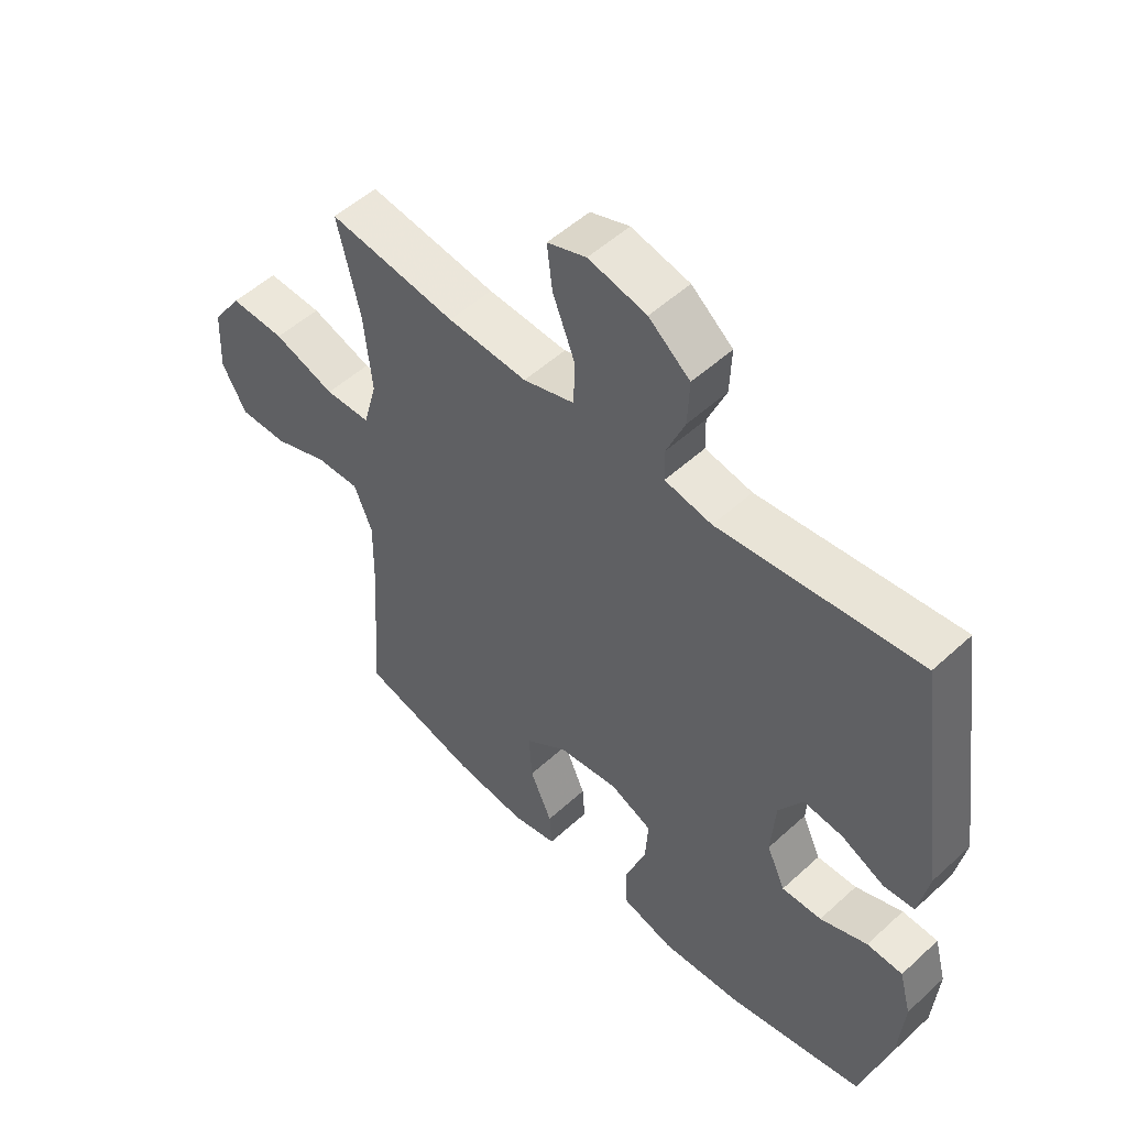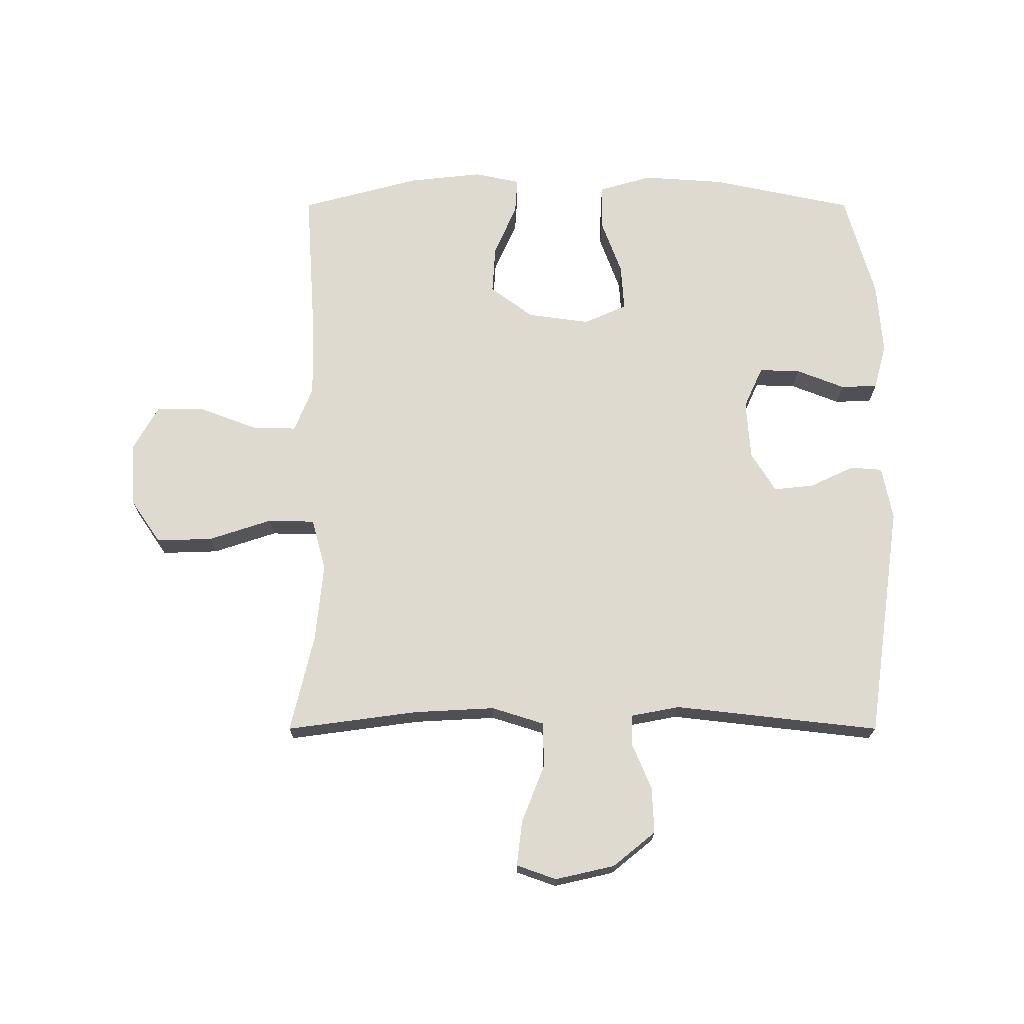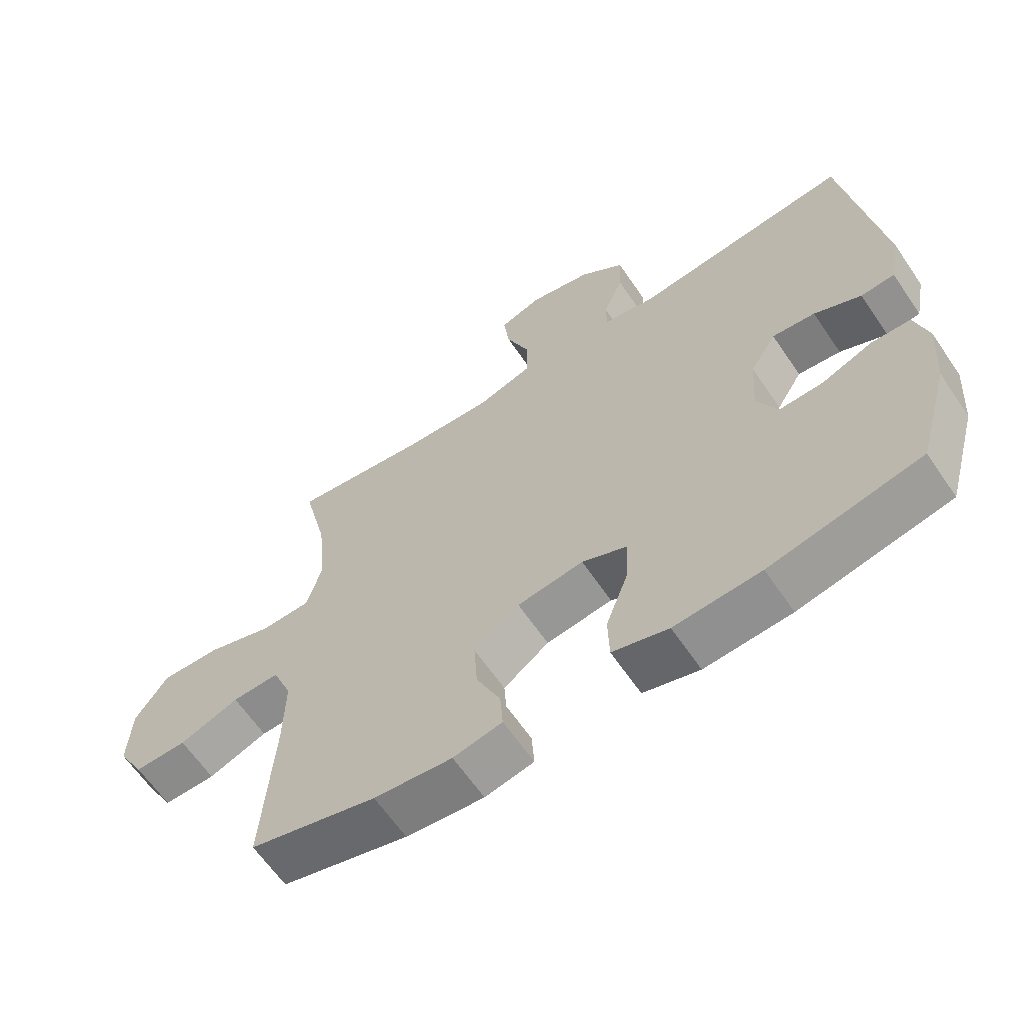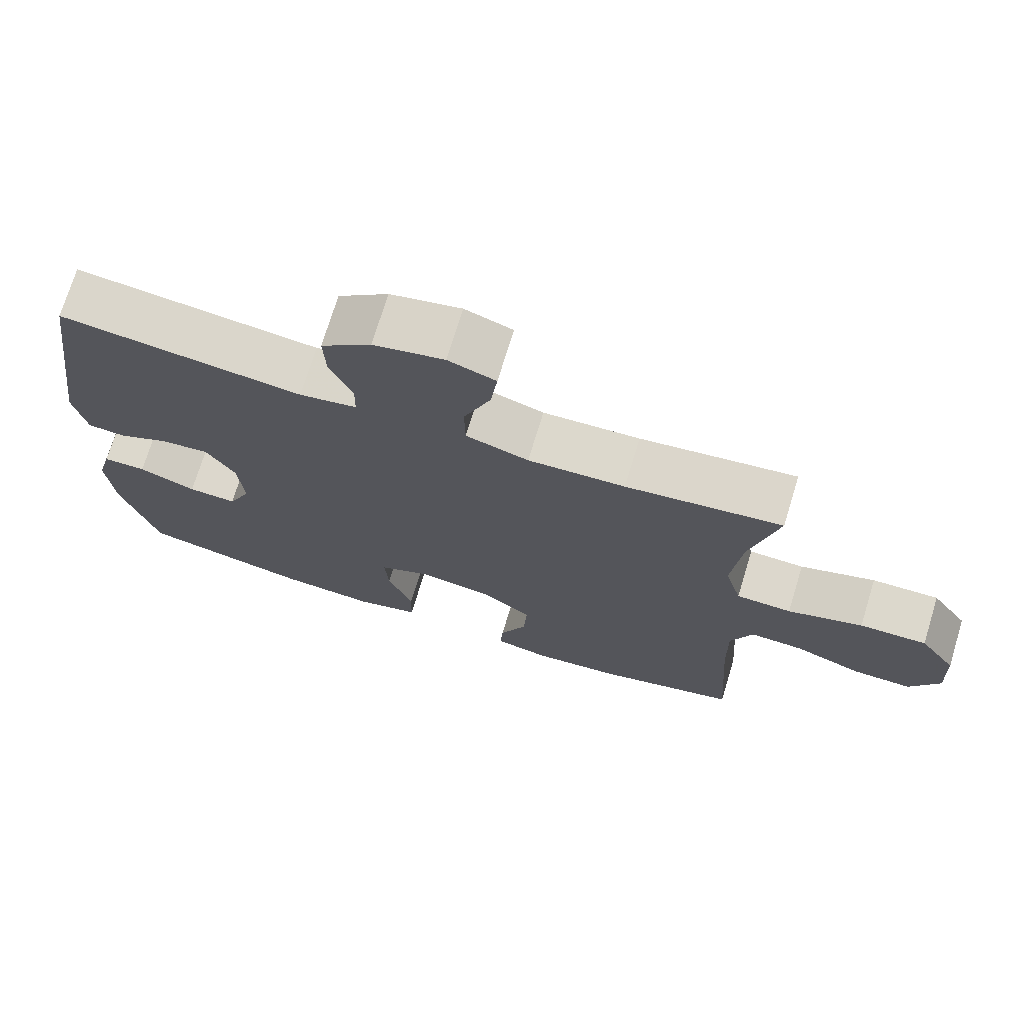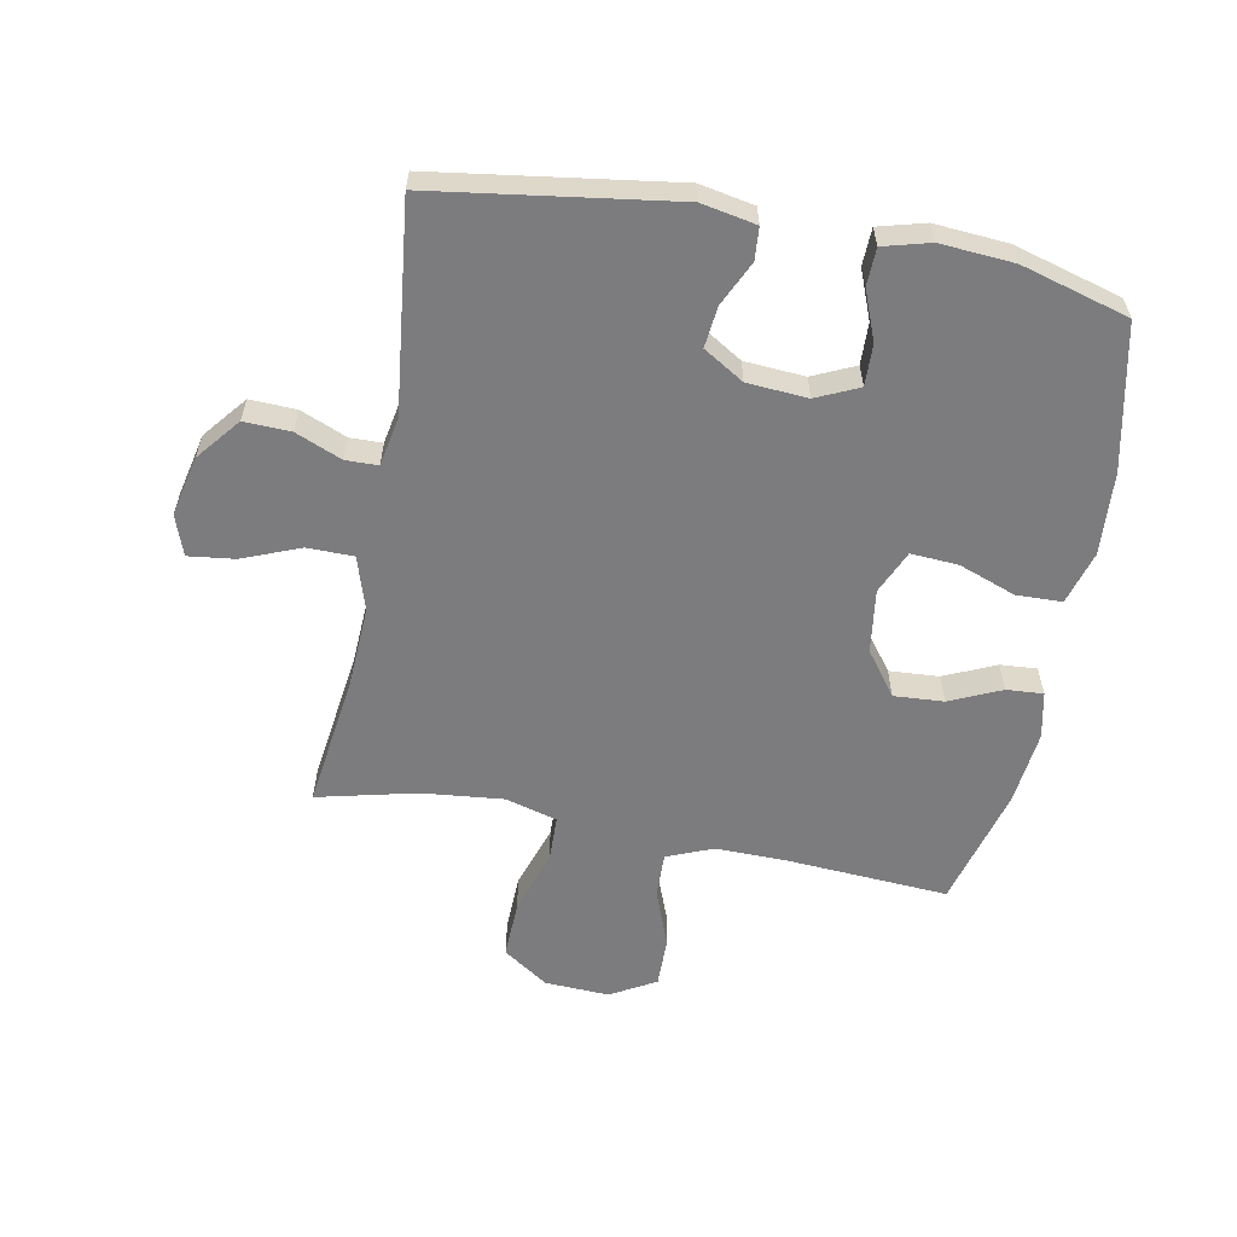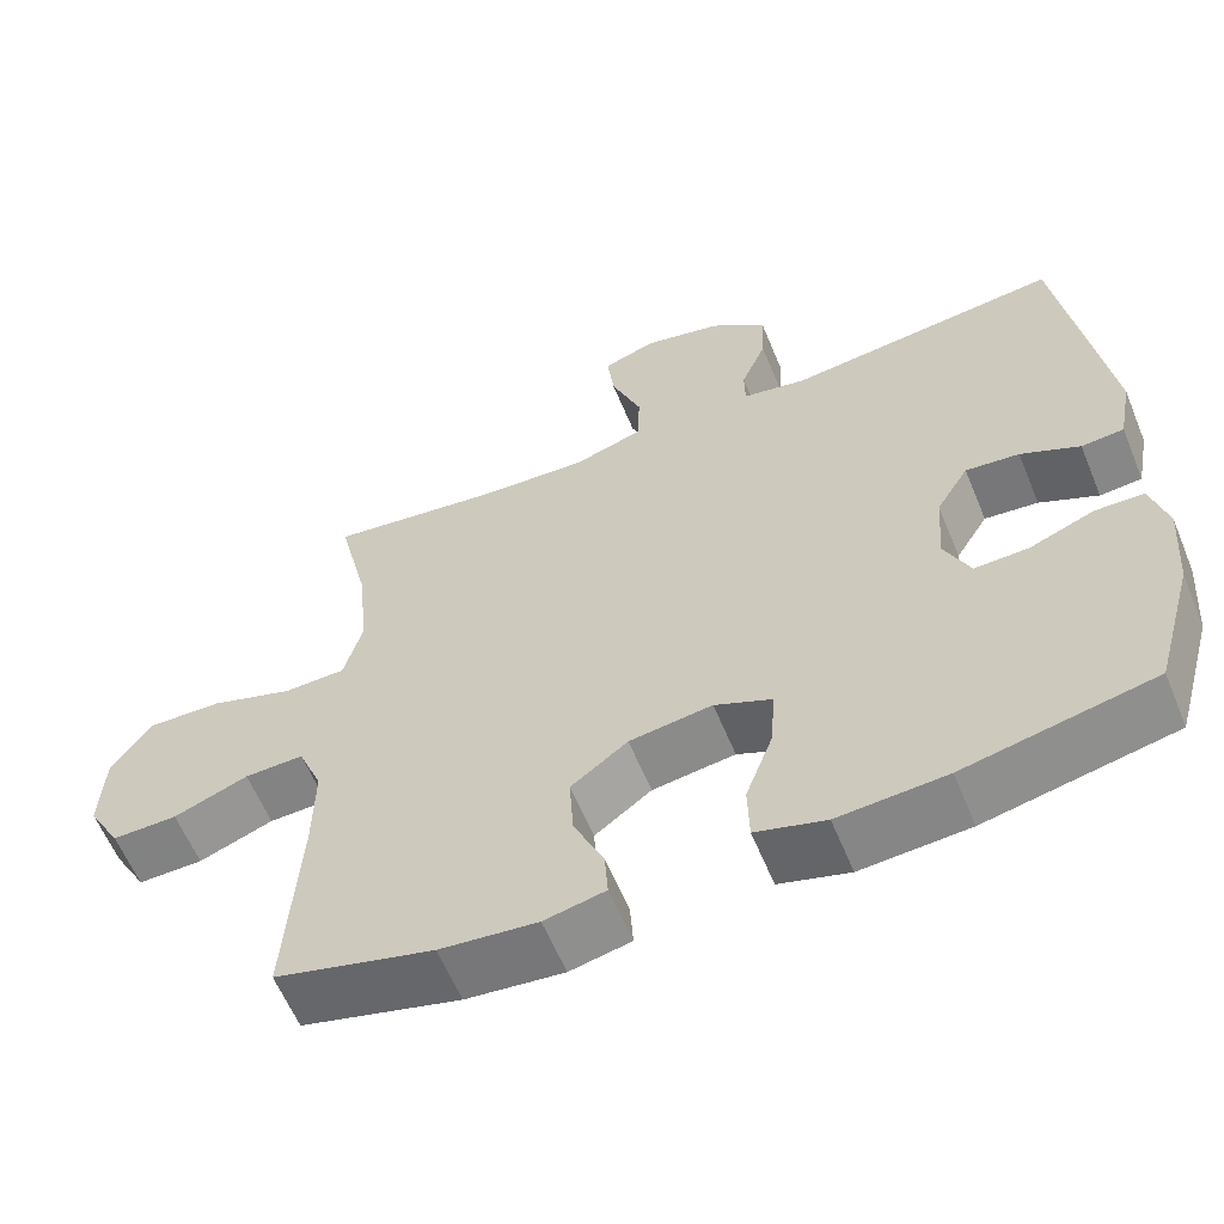
<metadata>
{"format":"obj","ext":"obj","renderer":"f3d","projection":"perspective","resolution":1024,"background":"white","views":[{"elev":52.1,"azim":45.4,"up":"+Z"},{"elev":70.6,"azim":0.0,"up":"+Y"},{"elev":-63.3,"azim":34.2,"up":"+Z"},{"elev":72.7,"azim":-163.0,"up":"+Z"},{"elev":-58.9,"azim":79.3,"up":"+Y"},{"elev":-60.3,"azim":22.4,"up":"+Z"}]}
</metadata>
<code>
v 0.5 0.07 -0.5
v 0.268 0.07 -0.549
v 0.135 0.07 -0.558
v 0.049 0.07 -0.533
v 0.047 0.07 -0.46
v 0.081 0.07 -0.368
v 0.086 0.07 -0.292
v 0.016 0.07 -0.261
v -0.086 0.07 -0.275
v -0.156 0.07 -0.327
v -0.151 0.07 -0.407
v -0.114 0.07 -0.49
v -0.11 0.07 -0.549
v -0.185 0.07 -0.565
v -0.305 0.07 -0.552
v -0.5 0.07 -0.5
v -0.483 0.07 -0.243
v -0.481 0.07 -0.125
v -0.511 0.07 -0.051
v -0.584 0.07 -0.053
v -0.676 0.07 -0.088
v -0.757 0.07 -0.089
v -0.798 0.07 -0.016
v -0.793 0.07 0.088
v -0.743 0.07 0.161
v -0.651 0.07 0.158
v -0.548 0.07 0.124
v -0.472 0.07 0.126
v -0.449 0.07 0.21
v -0.462 0.07 0.34
v -0.5 0.07 0.5
v -0.286 0.07 0.471
v -0.153 0.07 0.464
v -0.067 0.07 0.491
v -0.066 0.07 0.565
v -0.103 0.07 0.659
v -0.112 0.07 0.733
v -0.047 0.07 0.756
v 0.05 0.07 0.734
v 0.119 0.07 0.678
v 0.116 0.07 0.603
v 0.085 0.07 0.529
v 0.086 0.07 0.477
v 0.165 0.07 0.462
v 0.5 0.07 0.5
v 0.555 0.07 0.116
v 0.538 0.07 0.028
v 0.486 0.07 0.024
v 0.414 0.07 0.058
v 0.348 0.07 0.065
v 0.308 0.07 0
v 0.301 0.07 -0.097
v 0.332 0.07 -0.165
v 0.399 0.07 -0.163
v 0.478 0.07 -0.132
v 0.538 0.07 -0.134
v 0.558 0.07 -0.209
v 0.549 0.07 -0.327
v 0.5 0 -0.5
v 0.268 0 -0.549
v 0.135 0 -0.558
v 0.049 0 -0.533
v 0.047 0 -0.46
v 0.081 0 -0.368
v 0.086 0 -0.292
v 0.016 0 -0.261
v -0.086 0 -0.275
v -0.156 0 -0.327
v -0.151 0 -0.407
v -0.114 0 -0.49
v -0.11 0 -0.549
v -0.185 0 -0.565
v -0.305 0 -0.552
v -0.5 0 -0.5
v -0.483 0 -0.243
v -0.481 0 -0.125
v -0.511 0 -0.051
v -0.584 0 -0.053
v -0.676 0 -0.088
v -0.757 0 -0.089
v -0.798 0 -0.016
v -0.793 0 0.088
v -0.743 0 0.161
v -0.651 0 0.158
v -0.548 0 0.124
v -0.472 0 0.126
v -0.449 0 0.21
v -0.462 0 0.34
v -0.5 0 0.5
v -0.286 0 0.471
v -0.153 0 0.464
v -0.067 0 0.491
v -0.066 0 0.565
v -0.103 0 0.659
v -0.112 0 0.733
v -0.047 0 0.756
v 0.05 0 0.734
v 0.119 0 0.678
v 0.116 0 0.603
v 0.085 0 0.529
v 0.086 0 0.477
v 0.165 0 0.462
v 0.5 0 0.5
v 0.555 0 0.116
v 0.538 0 0.028
v 0.486 0 0.024
v 0.414 0 0.058
v 0.348 0 0.065
v 0.308 0 0
v 0.301 0 -0.097
v 0.332 0 -0.165
v 0.399 0 -0.163
v 0.478 0 -0.132
v 0.538 0 -0.134
v 0.558 0 -0.209
v 0.549 0 -0.327
f 4 5 6
f 3 4 6
f 2 3 6
f 1 2 6
f 58 1 6
f 57 58 6
f 56 57 6
f 55 56 6
f 54 55 6
f 53 54 6 7
f 52 53 7 8
f 51 52 8 9
f 50 51 9
f 47 48 49
f 46 47 49
f 45 46 49
f 44 45 49
f 43 44 49 50
f 40 41 42
f 39 40 42
f 38 39 42
f 37 38 42
f 36 37 42
f 35 36 42
f 34 35 42 43
f 50 9 10
f 43 50 10
f 34 43 10
f 33 34 10
f 30 31 32
f 32 33 10
f 30 32 10
f 29 30 10
f 25 26 27
f 24 25 27
f 23 24 27
f 22 23 27
f 21 22 27
f 20 21 27
f 19 20 27 28
f 29 10 11
f 28 29 11
f 19 28 11
f 18 19 11
f 15 16 17
f 15 17 18
f 14 15 18
f 13 14 18
f 12 13 18
f 11 12 18
f 64 63 62
f 64 62 61
f 64 61 60
f 64 60 59
f 64 59 116
f 64 116 115
f 64 115 114
f 64 114 113
f 64 113 112
f 65 64 112 111
f 66 65 111 110
f 67 66 110 109
f 67 109 108
f 107 106 105
f 107 105 104
f 107 104 103
f 107 103 102
f 108 107 102 101
f 100 99 98
f 100 98 97
f 100 97 96
f 100 96 95
f 100 95 94
f 100 94 93
f 101 100 93 92
f 68 67 108
f 68 108 101
f 68 101 92
f 68 92 91
f 90 89 88
f 68 91 90
f 68 90 88
f 68 88 87
f 85 84 83
f 85 83 82
f 85 82 81
f 85 81 80
f 85 80 79
f 85 79 78
f 86 85 78 77
f 69 68 87
f 69 87 86
f 69 86 77
f 69 77 76
f 75 74 73
f 76 75 73
f 76 73 72
f 76 72 71
f 76 71 70
f 76 70 69
f 1 59 60 2
f 2 60 61 3
f 3 61 62 4
f 4 62 63 5
f 5 63 64 6
f 6 64 65 7
f 7 65 66 8
f 8 66 67 9
f 9 67 68 10
f 10 68 69 11
f 11 69 70 12
f 12 70 71 13
f 13 71 72 14
f 14 72 73 15
f 15 73 74 16
f 16 74 75 17
f 17 75 76 18
f 18 76 77 19
f 19 77 78 20
f 20 78 79 21
f 21 79 80 22
f 22 80 81 23
f 23 81 82 24
f 24 82 83 25
f 25 83 84 26
f 26 84 85 27
f 27 85 86 28
f 28 86 87 29
f 29 87 88 30
f 30 88 89 31
f 31 89 90 32
f 32 90 91 33
f 33 91 92 34
f 34 92 93 35
f 35 93 94 36
f 36 94 95 37
f 37 95 96 38
f 38 96 97 39
f 39 97 98 40
f 40 98 99 41
f 41 99 100 42
f 42 100 101 43
f 43 101 102 44
f 44 102 103 45
f 45 103 104 46
f 46 104 105 47
f 47 105 106 48
f 48 106 107 49
f 49 107 108 50
f 50 108 109 51
f 51 109 110 52
f 52 110 111 53
f 53 111 112 54
f 54 112 113 55
f 55 113 114 56
f 56 114 115 57
f 57 115 116 58
f 58 116 59 1

</code>
